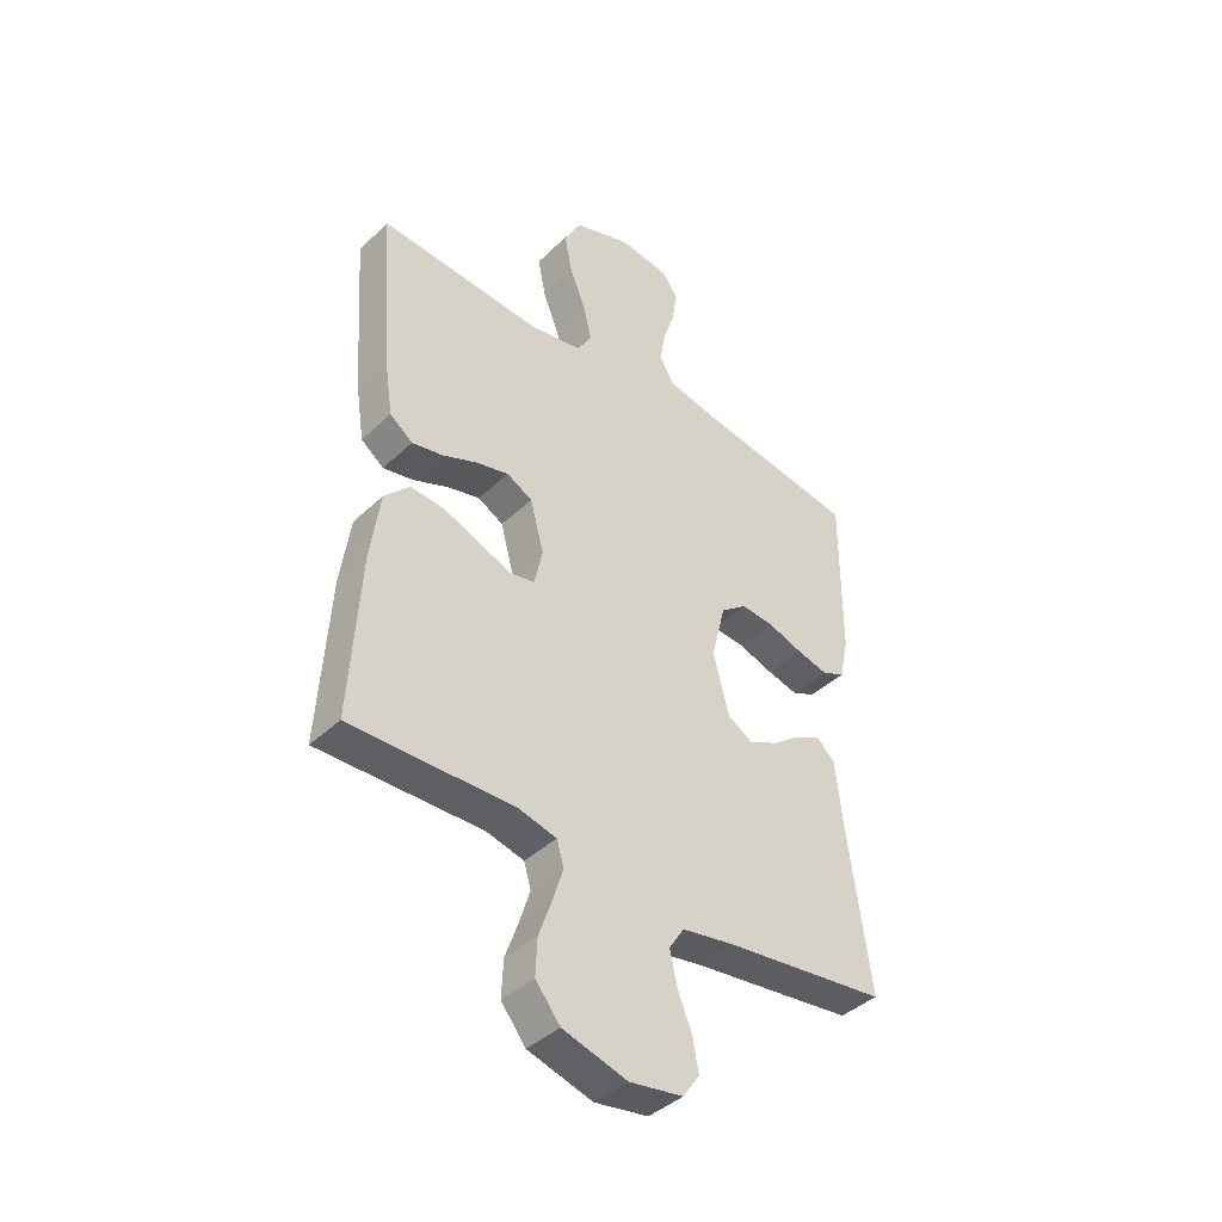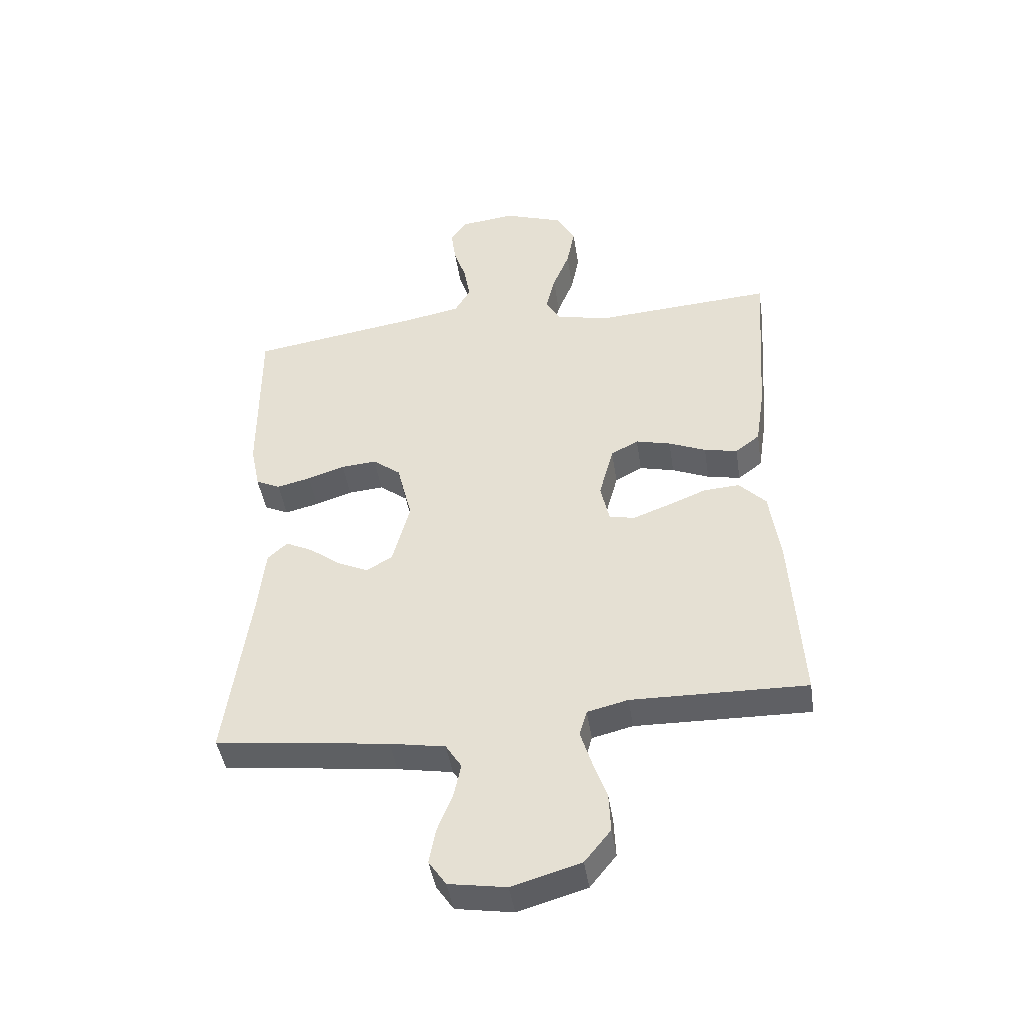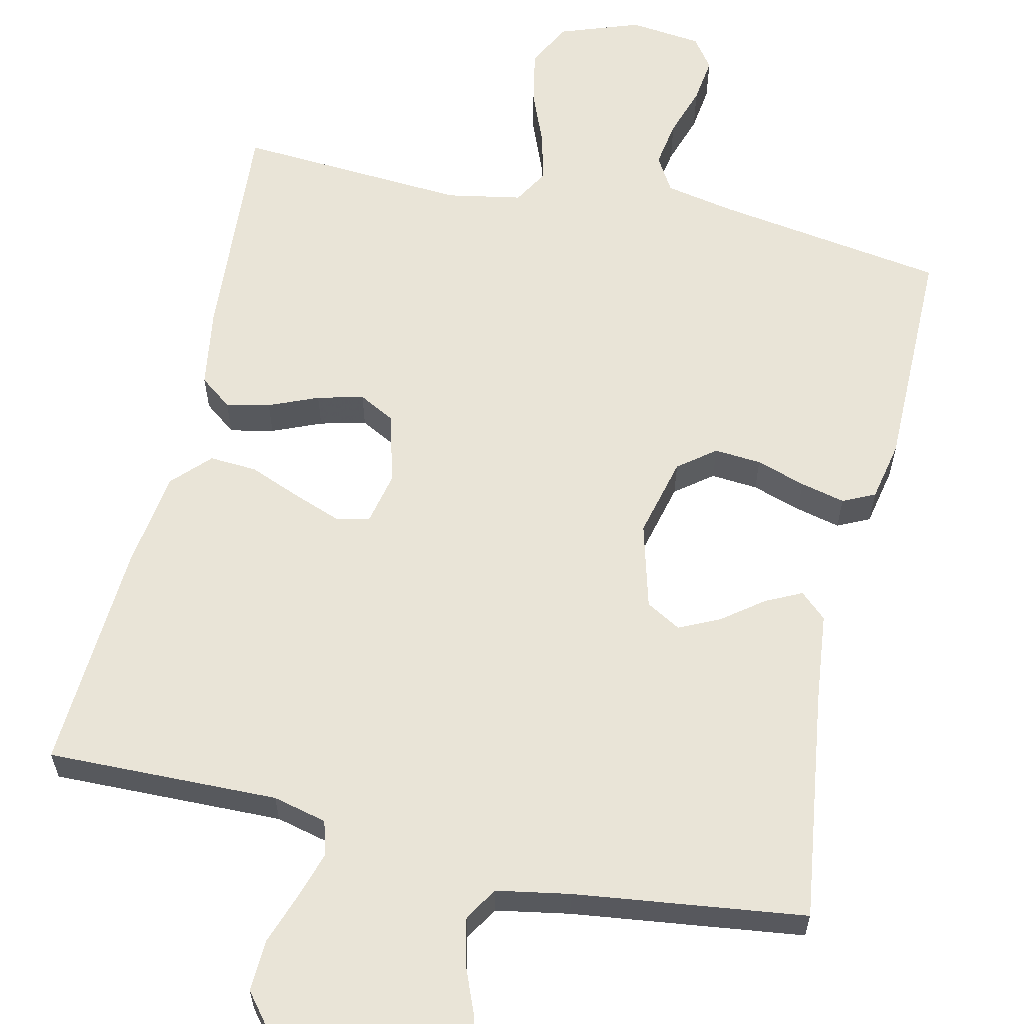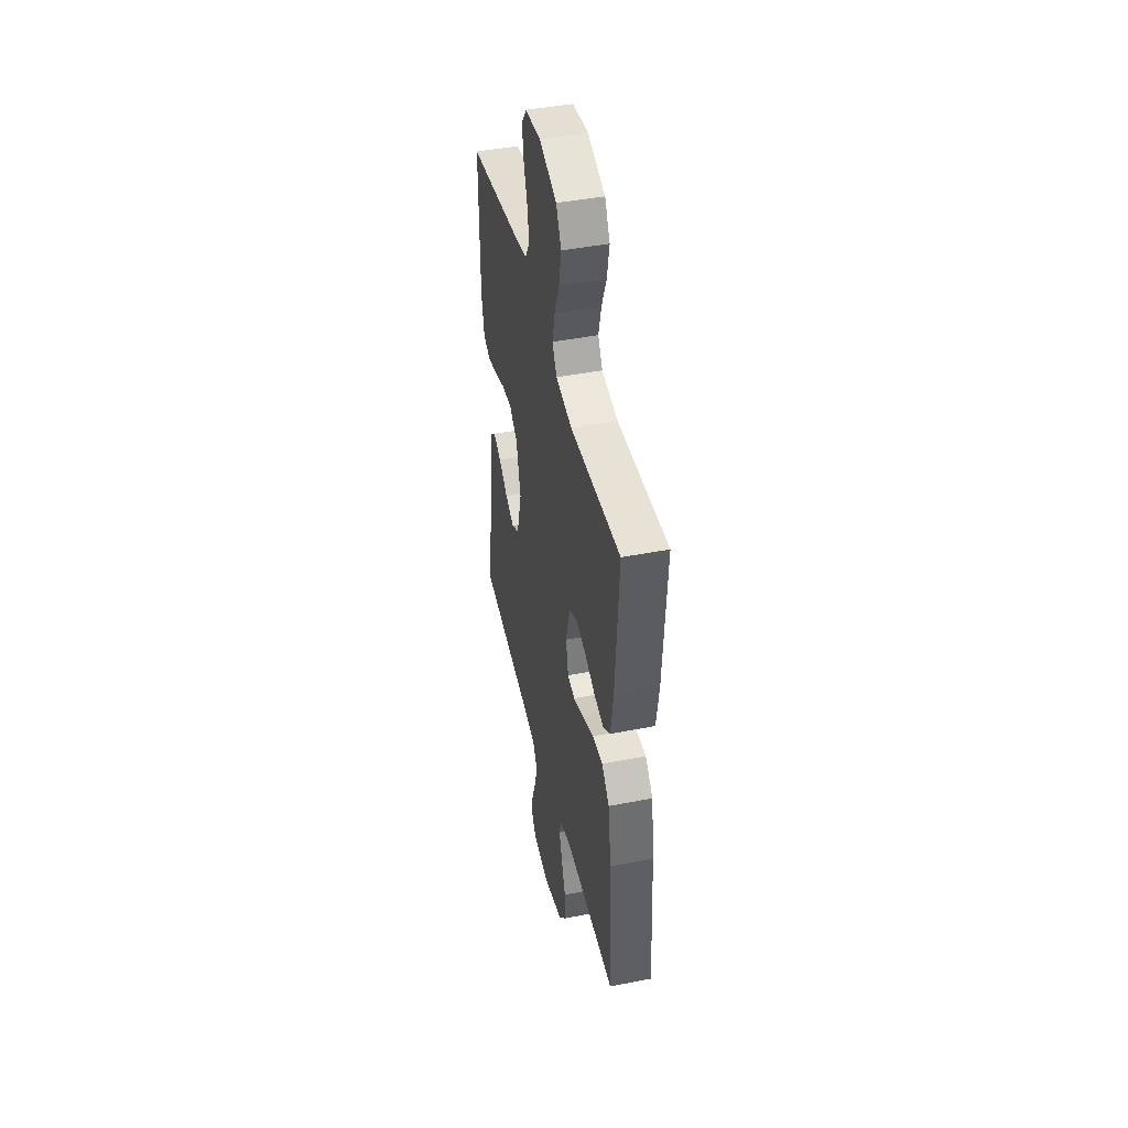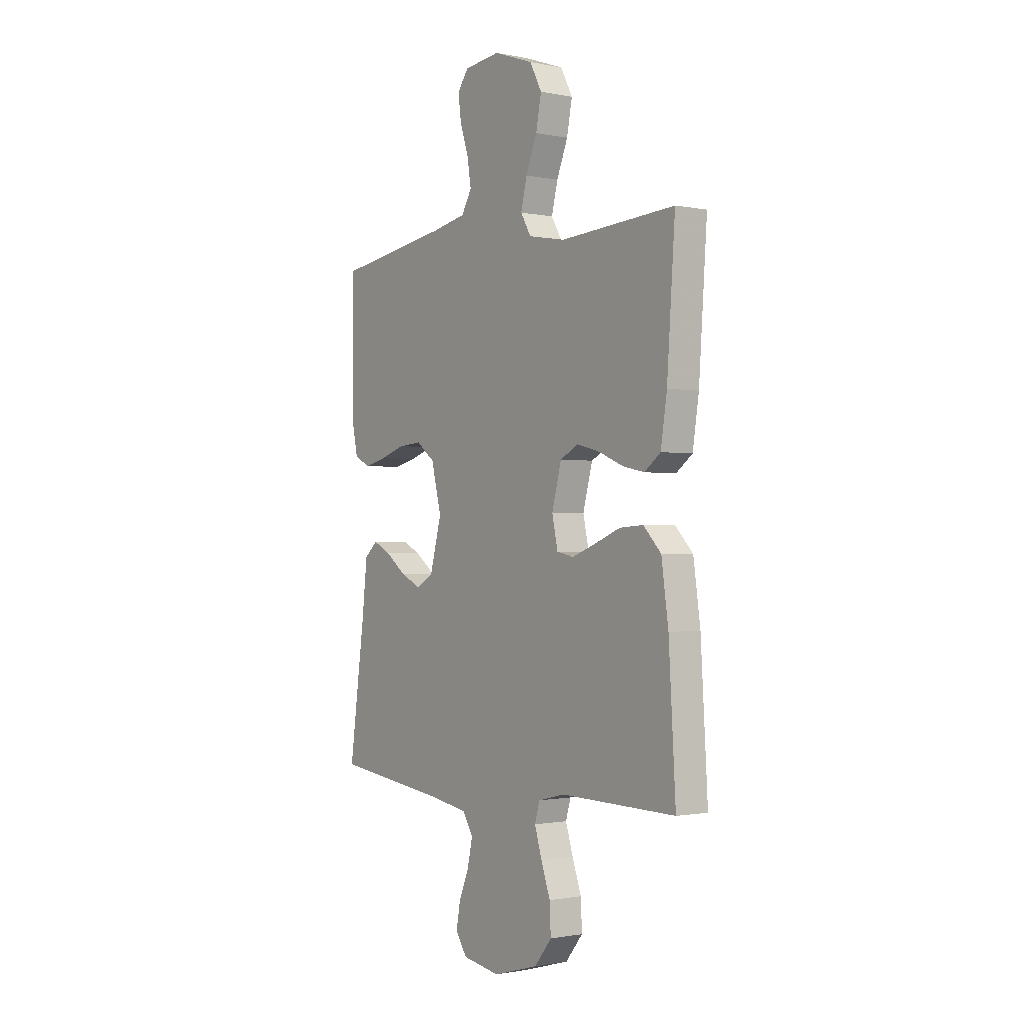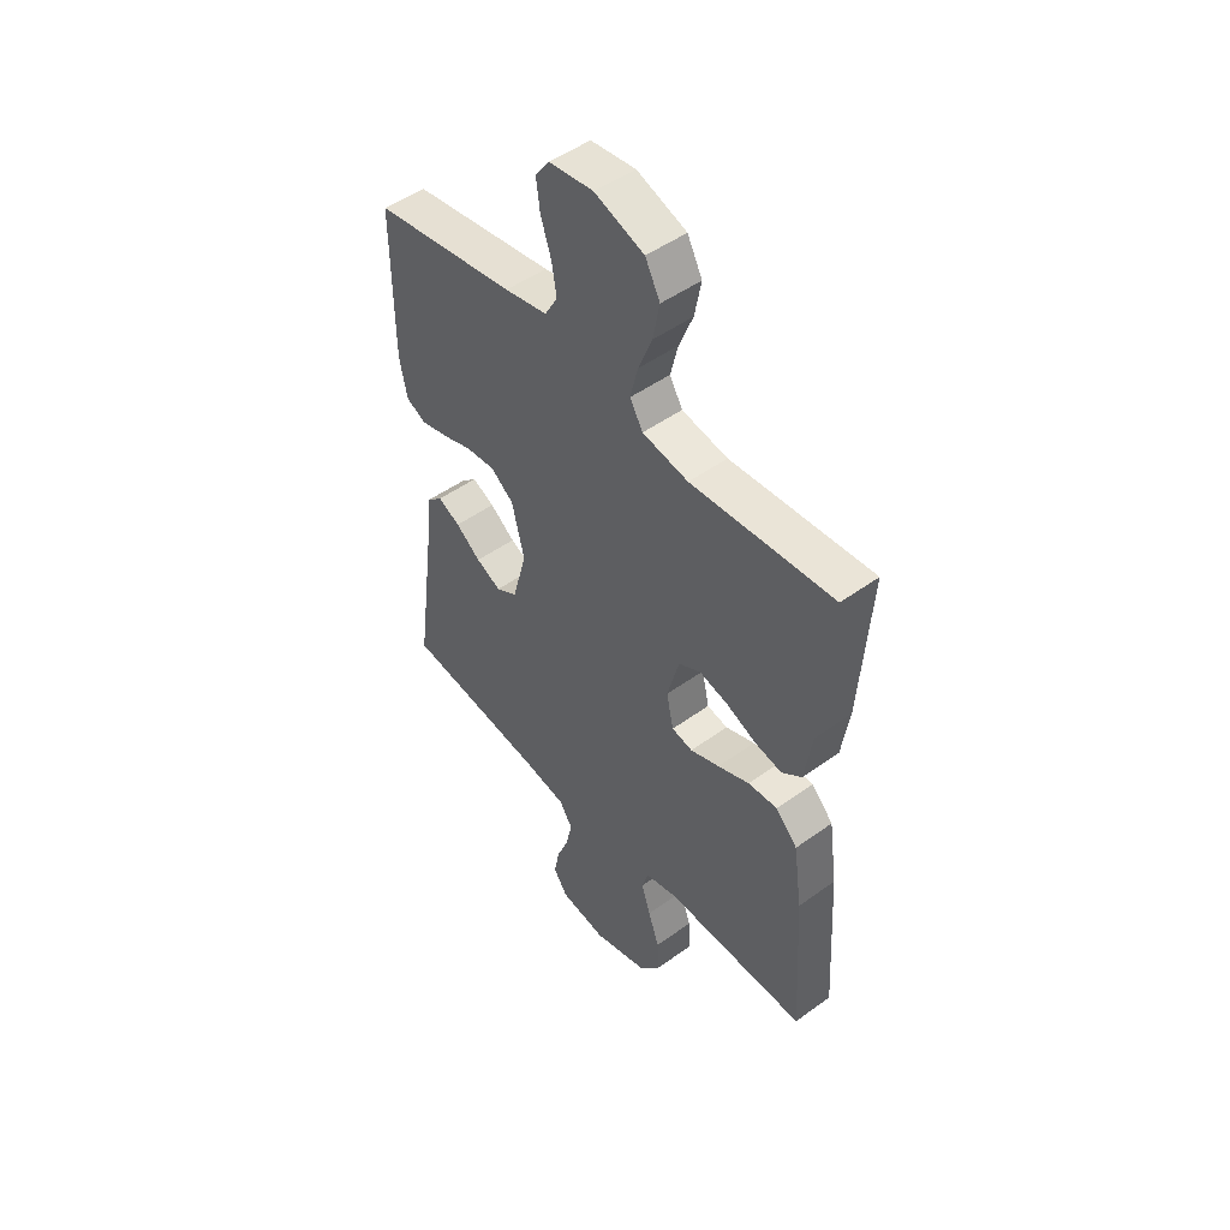
<metadata>
{"format":"obj","ext":"obj","renderer":"f3d","projection":"perspective","resolution":1024,"background":"white","views":[{"elev":-41.4,"azim":138.5,"up":"+Z"},{"elev":-44.4,"azim":8.7,"up":"+Z"},{"elev":60.9,"azim":-167.2,"up":"+Y"},{"elev":44.3,"azim":77.1,"up":"+Z"},{"elev":-1.0,"azim":53.7,"up":"+Z"},{"elev":48.9,"azim":51.2,"up":"+Z"}]}
</metadata>
<code>
v 0.5 0.07 0.5
v 0.479 0.07 0.2
v 0.463 0.07 0.096
v 0.421 0.07 0.064
v 0.364 0.07 0.076
v 0.3 0.07 0.103
v 0.24 0.07 0.118
v 0.193 0.07 0.093
v 0.168 0.07 0
v 0.183 0.07 -0.069
v 0.227 0.07 -0.078
v 0.289 0.07 -0.055
v 0.356 0.07 -0.028
v 0.418 0.07 -0.024
v 0.464 0.07 -0.072
v 0.482 0.07 -0.2
v 0.5 0.07 -0.5
v 0.2 0.07 -0.494
v 0.13 0.07 -0.511
v 0.117 0.07 -0.555
v 0.136 0.07 -0.616
v 0.16 0.07 -0.684
v 0.163 0.07 -0.751
v 0.118 0.07 -0.807
v 0 0.07 -0.841
v -0.098 0.07 -0.825
v -0.128 0.07 -0.781
v -0.117 0.07 -0.722
v -0.091 0.07 -0.658
v -0.078 0.07 -0.598
v -0.105 0.07 -0.555
v -0.2 0.07 -0.538
v -0.5 0.07 -0.5
v -0.459 0.07 -0.2
v -0.446 0.07 -0.081
v -0.412 0.07 -0.05
v -0.365 0.07 -0.073
v -0.312 0.07 -0.113
v -0.259 0.07 -0.138
v -0.214 0.07 -0.112
v -0.184 0.07 0
v -0.21 0.07 0.105
v -0.258 0.07 0.142
v -0.319 0.07 0.137
v -0.383 0.07 0.116
v -0.441 0.07 0.102
v -0.483 0.07 0.122
v -0.499 0.07 0.2
v -0.5 0.07 0.5
v -0.2 0.07 0.546
v -0.11 0.07 0.564
v -0.083 0.07 0.61
v -0.093 0.07 0.671
v -0.115 0.07 0.738
v -0.123 0.07 0.798
v -0.094 0.07 0.838
v 0 0.07 0.849
v 0.104 0.07 0.812
v 0.135 0.07 0.753
v 0.121 0.07 0.681
v 0.092 0.07 0.609
v 0.076 0.07 0.544
v 0.103 0.07 0.498
v 0.2 0.07 0.48
v 0.5 0 0.5
v 0.479 0 0.2
v 0.463 0 0.096
v 0.421 0 0.064
v 0.364 0 0.076
v 0.3 0 0.103
v 0.24 0 0.118
v 0.193 0 0.093
v 0.168 0 0
v 0.183 0 -0.069
v 0.227 0 -0.078
v 0.289 0 -0.055
v 0.356 0 -0.028
v 0.418 0 -0.024
v 0.464 0 -0.072
v 0.482 0 -0.2
v 0.5 0 -0.5
v 0.2 0 -0.494
v 0.13 0 -0.511
v 0.117 0 -0.555
v 0.136 0 -0.616
v 0.16 0 -0.684
v 0.163 0 -0.751
v 0.118 0 -0.807
v 0 0 -0.841
v -0.098 0 -0.825
v -0.128 0 -0.781
v -0.117 0 -0.722
v -0.091 0 -0.658
v -0.078 0 -0.598
v -0.105 0 -0.555
v -0.2 0 -0.538
v -0.5 0 -0.5
v -0.459 0 -0.2
v -0.446 0 -0.081
v -0.412 0 -0.05
v -0.365 0 -0.073
v -0.312 0 -0.113
v -0.259 0 -0.138
v -0.214 0 -0.112
v -0.184 0 0
v -0.21 0 0.105
v -0.258 0 0.142
v -0.319 0 0.137
v -0.383 0 0.116
v -0.441 0 0.102
v -0.483 0 0.122
v -0.499 0 0.2
v -0.5 0 0.5
v -0.2 0 0.546
v -0.11 0 0.564
v -0.083 0 0.61
v -0.093 0 0.671
v -0.115 0 0.738
v -0.123 0 0.798
v -0.094 0 0.838
v 0 0 0.849
v 0.104 0 0.812
v 0.135 0 0.753
v 0.121 0 0.681
v 0.092 0 0.609
v 0.076 0 0.544
v 0.103 0 0.498
v 0.2 0 0.48
f 59 60 61
f 58 59 61
f 57 58 61
f 56 57 61
f 55 56 61
f 54 55 61
f 53 54 61
f 52 53 61 62
f 51 52 62 63
f 48 49 50
f 47 48 50
f 46 47 50
f 45 46 50
f 44 45 50
f 50 51 63
f 44 50 63
f 43 44 63
f 36 37 38
f 35 36 38
f 34 35 38
f 34 38 39
f 33 34 39
f 32 33 39
f 31 32 39 40
f 27 28 29
f 26 27 29
f 25 26 29
f 24 25 29
f 23 24 29
f 22 23 29
f 21 22 29
f 20 21 29 30
f 31 40 41
f 30 31 41
f 20 30 41
f 19 20 41
f 16 17 18
f 15 16 18
f 14 15 18
f 13 14 18
f 12 13 18
f 4 5 6
f 3 4 6
f 2 3 6
f 1 2 6
f 64 1 6
f 64 6 7
f 64 7 8
f 63 64 8
f 43 63 8
f 42 43 8
f 41 42 8 9
f 19 41 9 10
f 11 12 18 19
f 10 11 19
f 125 124 123
f 125 123 122
f 125 122 121
f 125 121 120
f 125 120 119
f 125 119 118
f 125 118 117
f 126 125 117 116
f 127 126 116 115
f 114 113 112
f 114 112 111
f 114 111 110
f 114 110 109
f 114 109 108
f 127 115 114
f 127 114 108
f 127 108 107
f 102 101 100
f 102 100 99
f 102 99 98
f 103 102 98
f 103 98 97
f 103 97 96
f 104 103 96 95
f 93 92 91
f 93 91 90
f 93 90 89
f 93 89 88
f 93 88 87
f 93 87 86
f 93 86 85
f 94 93 85 84
f 105 104 95
f 105 95 94
f 105 94 84
f 105 84 83
f 82 81 80
f 82 80 79
f 82 79 78
f 82 78 77
f 82 77 76
f 70 69 68
f 70 68 67
f 70 67 66
f 70 66 65
f 70 65 128
f 71 70 128
f 72 71 128
f 72 128 127
f 72 127 107
f 72 107 106
f 73 72 106 105
f 74 73 105 83
f 83 82 76 75
f 83 75 74
f 1 65 66 2
f 2 66 67 3
f 3 67 68 4
f 4 68 69 5
f 5 69 70 6
f 6 70 71 7
f 7 71 72 8
f 8 72 73 9
f 9 73 74 10
f 10 74 75 11
f 11 75 76 12
f 12 76 77 13
f 13 77 78 14
f 14 78 79 15
f 15 79 80 16
f 16 80 81 17
f 17 81 82 18
f 18 82 83 19
f 19 83 84 20
f 20 84 85 21
f 21 85 86 22
f 22 86 87 23
f 23 87 88 24
f 24 88 89 25
f 25 89 90 26
f 26 90 91 27
f 27 91 92 28
f 28 92 93 29
f 29 93 94 30
f 30 94 95 31
f 31 95 96 32
f 32 96 97 33
f 33 97 98 34
f 34 98 99 35
f 35 99 100 36
f 36 100 101 37
f 37 101 102 38
f 38 102 103 39
f 39 103 104 40
f 40 104 105 41
f 41 105 106 42
f 42 106 107 43
f 43 107 108 44
f 44 108 109 45
f 45 109 110 46
f 46 110 111 47
f 47 111 112 48
f 48 112 113 49
f 49 113 114 50
f 50 114 115 51
f 51 115 116 52
f 52 116 117 53
f 53 117 118 54
f 54 118 119 55
f 55 119 120 56
f 56 120 121 57
f 57 121 122 58
f 58 122 123 59
f 59 123 124 60
f 60 124 125 61
f 61 125 126 62
f 62 126 127 63
f 63 127 128 64
f 64 128 65 1

</code>
